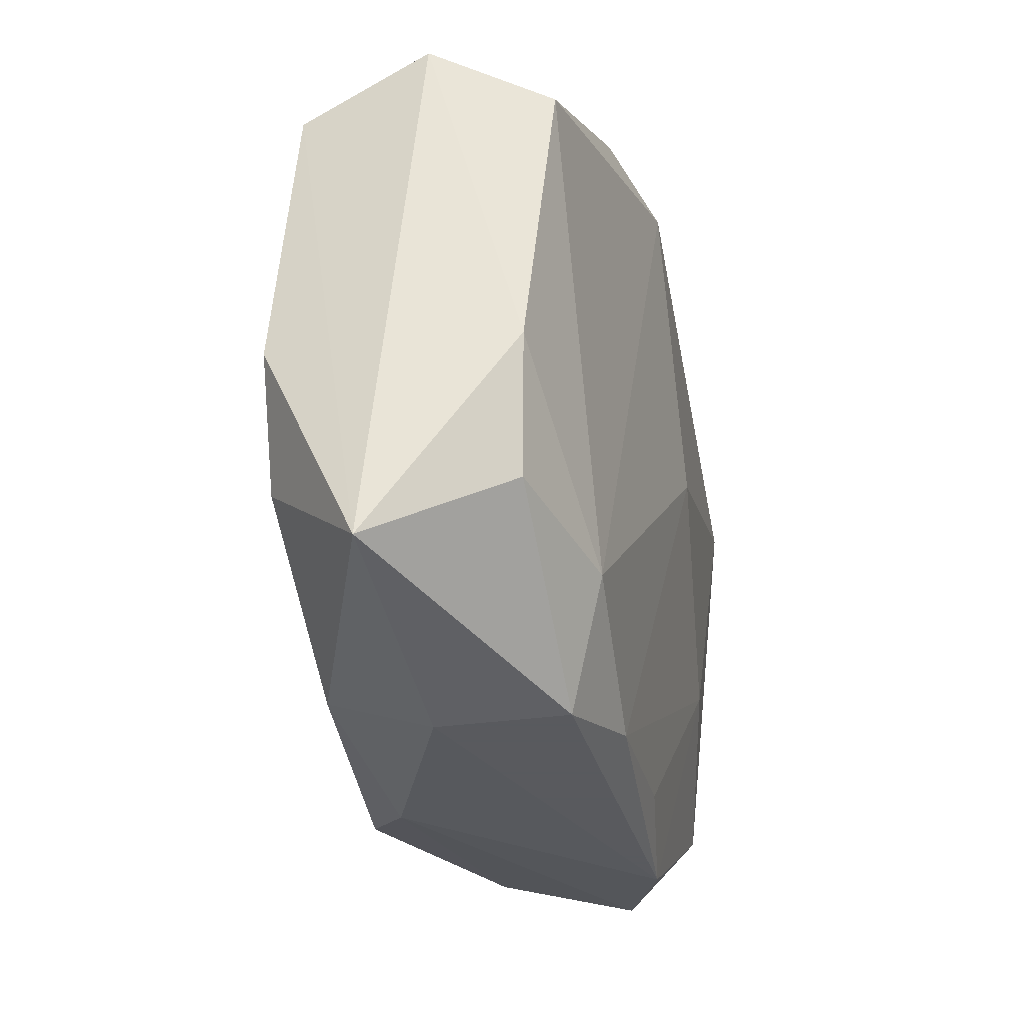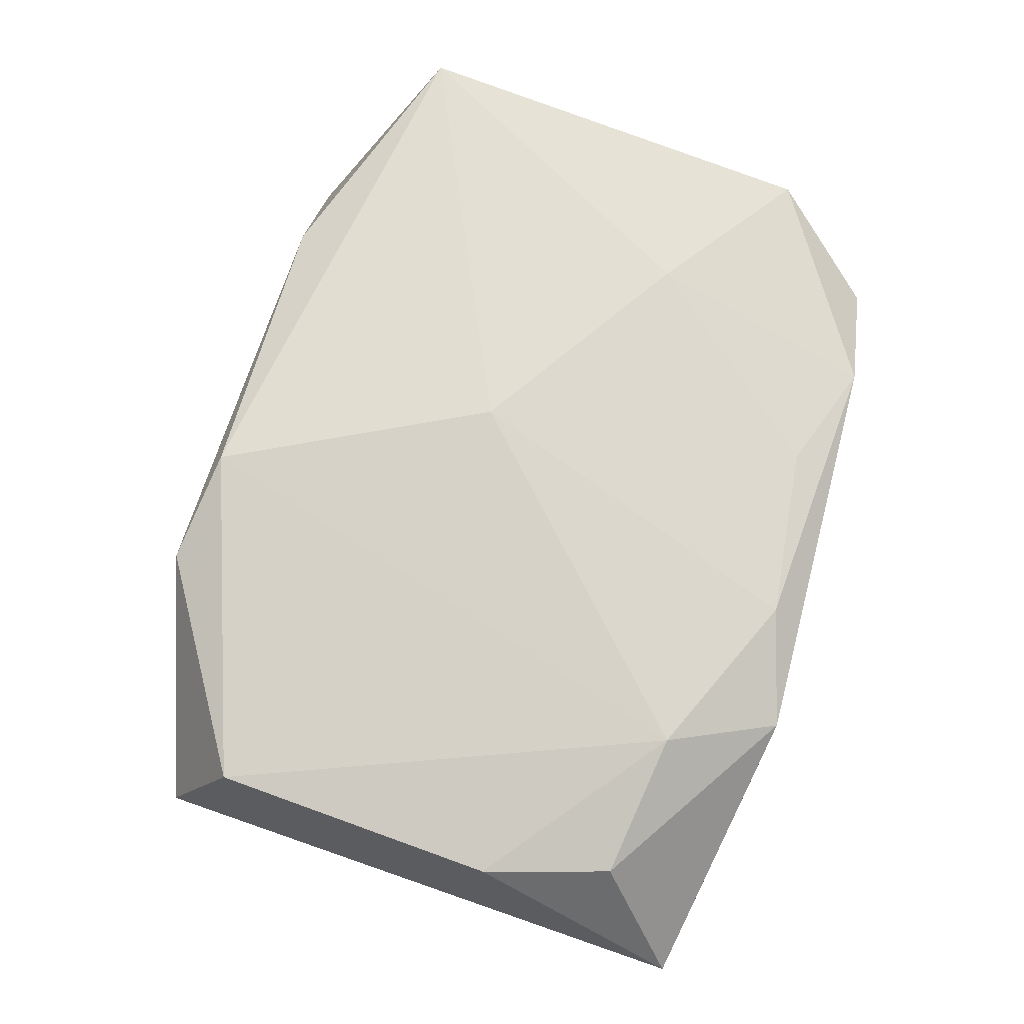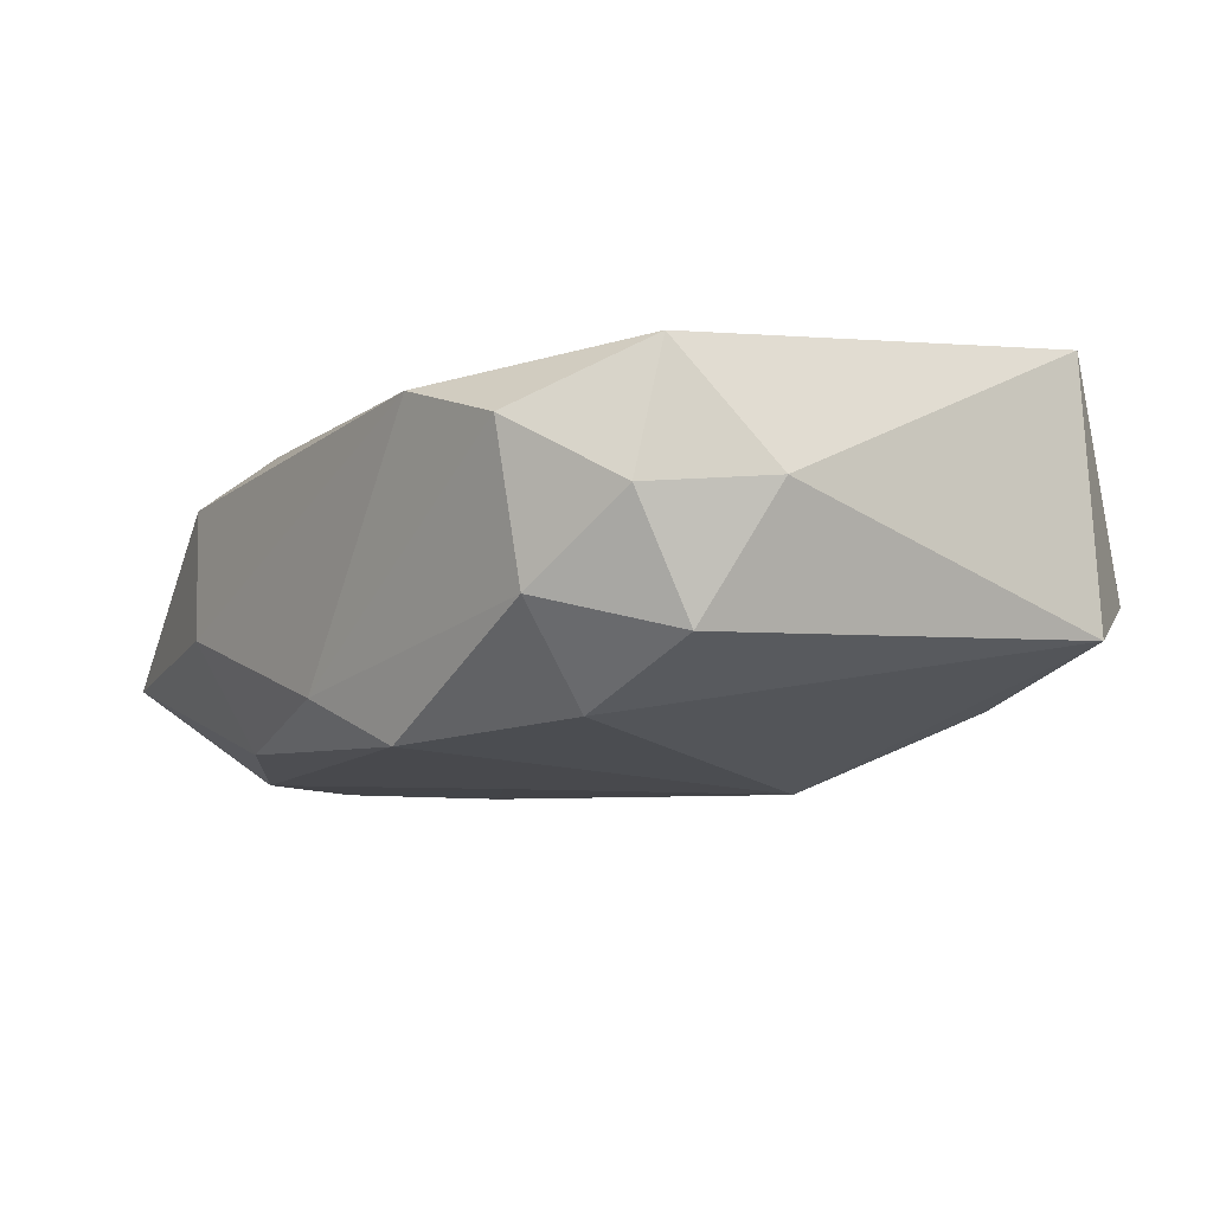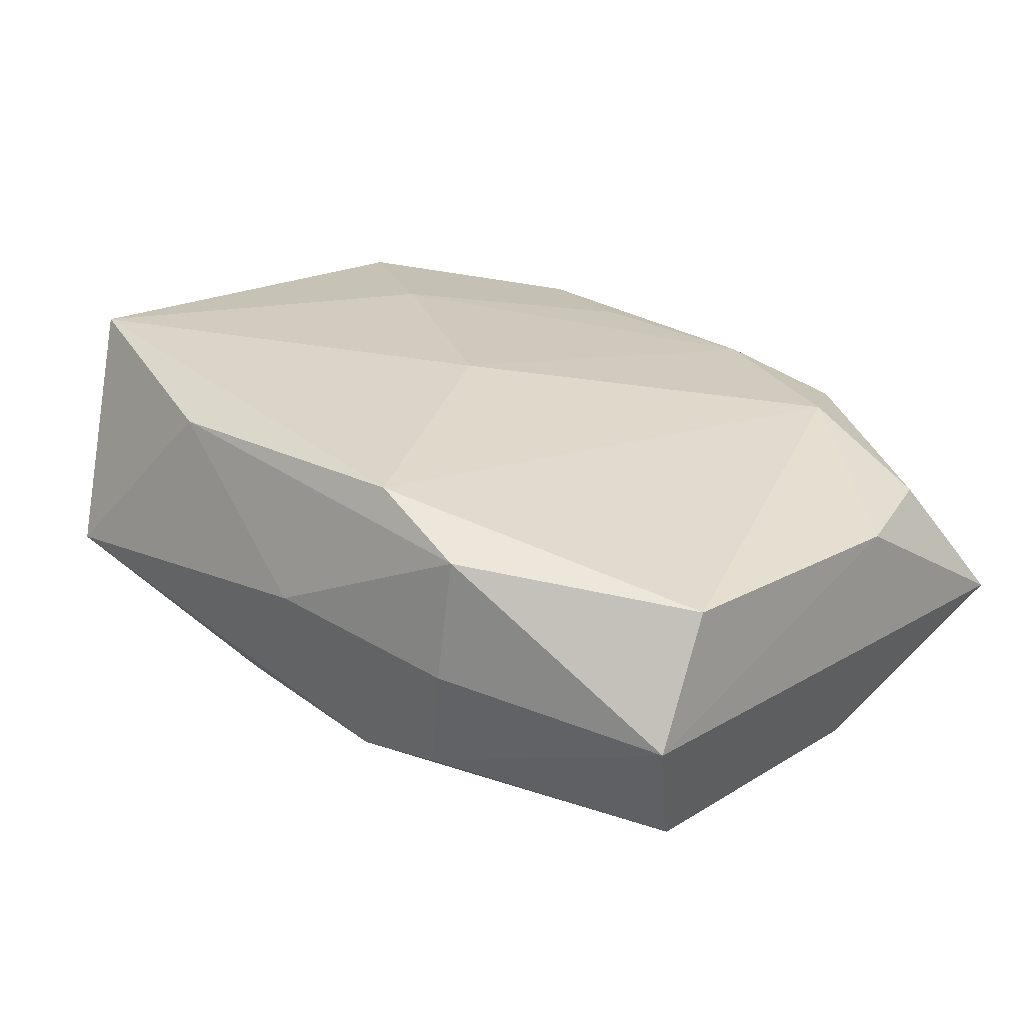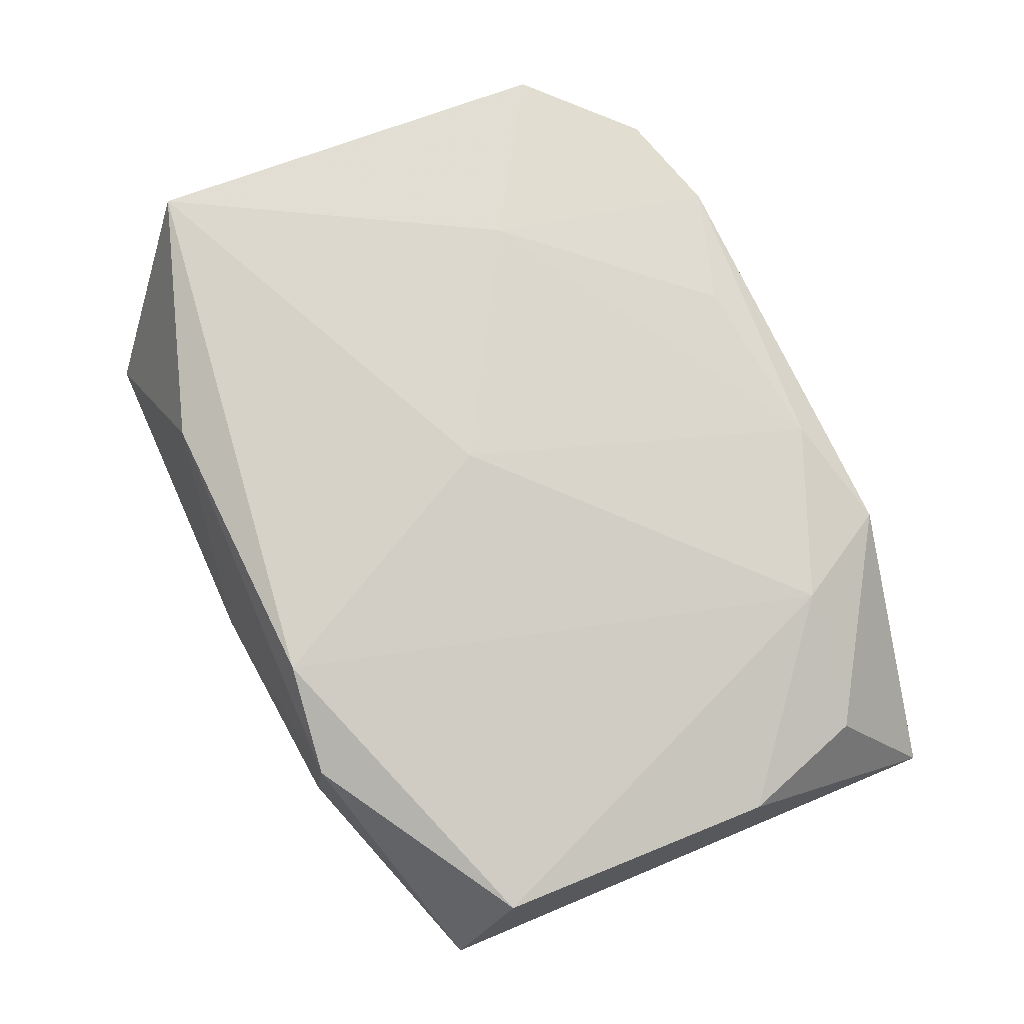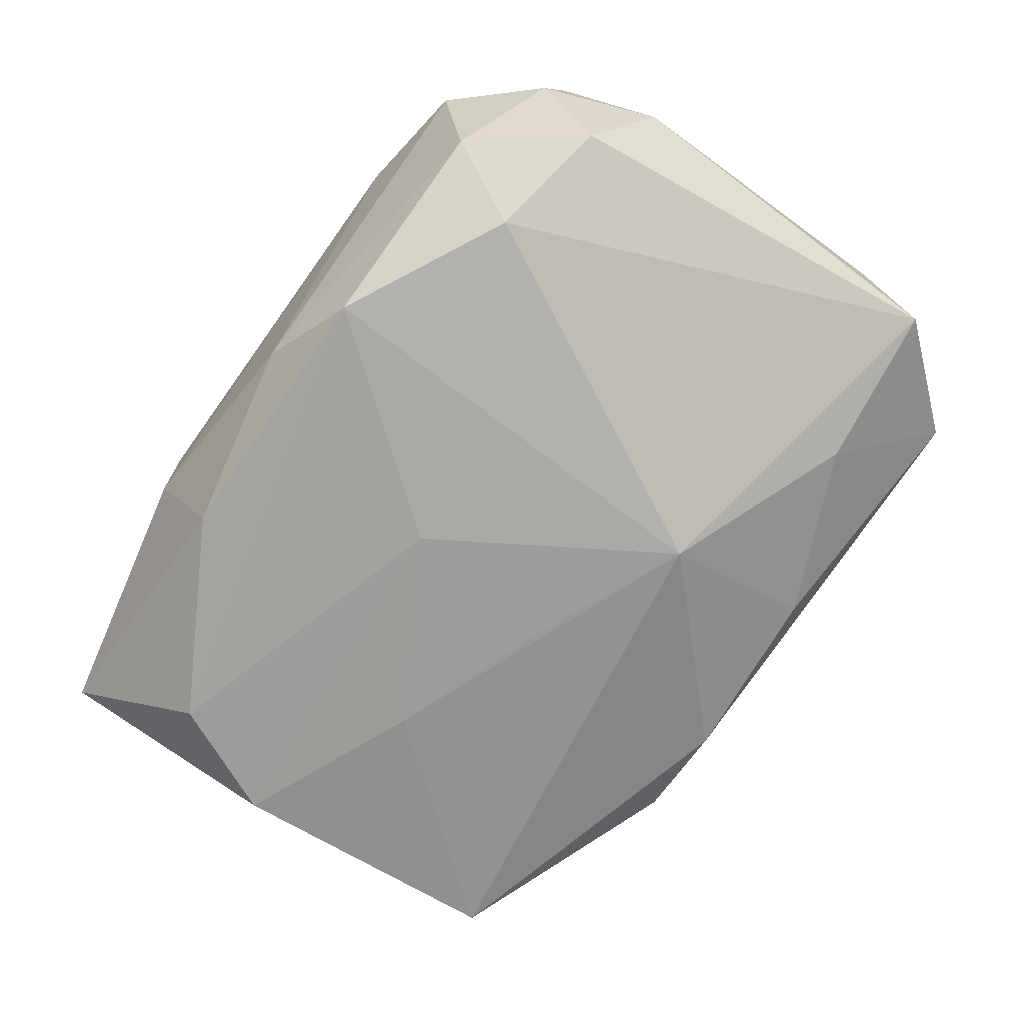
<metadata>
{"format":"obj","ext":"obj","renderer":"f3d","projection":"perspective","resolution":1024,"background":"white","views":[{"elev":-31.2,"azim":-80.2,"up":"+Y"},{"elev":67.9,"azim":-75.4,"up":"+Z"},{"elev":-9.7,"azim":56.1,"up":"+Z"},{"elev":27.7,"azim":-139.9,"up":"+Z"},{"elev":75.9,"azim":-116.7,"up":"+Z"},{"elev":-72.6,"azim":54.3,"up":"+Z"}]}
</metadata>
<code>
v -0.03218 0.01784 -0.01129
v -0.005668 0.02478 -0.01066
v 0.03176 -0.02011 0.001147
v 0.02788 0.02633 -0.001883
v -0.01394 -0.0235 -0.01204
v -0.005616 0.005253 -0.0144
v 0.02449 -0.02368 -0.005191
v 0.01522 0.02372 0.01268
v 0.02209 0.01798 -0.009585
v -0.0215 -0.01867 0.009992
v -0.02964 -0.01458 -0.01264
v -0.03376 -0.005013 -0.01266
v -0.007897 0.02391 0.01395
v 0.03152 -0.01529 -0.007778
v 0.0006355 0.02733 0.00221
v 0.03533 -0.01063 0.002135
v 0.03509 0.01705 -0.006076
v 0.02202 -0.01725 -0.01233
v 0.0008353 -0.02661 -0.009513
v -0.0139 0.02537 -0.008605
v -0.01703 -0.0274 0.006996
v -0.03526 -0.006442 0.006578
v -0.007943 -0.02506 0.009822
v 0.008572 0.02392 -0.009271
v -0.03424 0.02176 -0.0009699
v 0.008065 0.01104 -0.01496
v -0.0187 0.0009612 -0.01383
v -0.0167 -0.0274 -0.003239
v 0.02537 -0.02631 0.006088
v -0.0373 -0.02295 -0.004542
v 0.01938 -0.009048 0.01345
v 0.03199 -0.01772 0.01121
v -0.01646 0.0256 0.01088
v -0.003782 -0.007612 -0.01457
v 0.001748 0.002579 0.01463
v 0.01564 -0.0274 0.009423
v -0.03249 -0.01664 0.006048
v 0.03452 0.01603 0.01463
v 0.00866 -0.02408 -0.0135
v 0.006208 -0.02392 0.01038
v -0.03351 0.01621 0.008787
v -0.0159 0.02674 0.0008552
f 19 36 28
f 28 5 19
f 19 5 39
f 7 19 39
f 35 13 10
f 32 31 36
f 41 10 13
f 38 17 4
f 16 17 38
f 38 13 35
f 38 32 16
f 31 32 38
f 35 31 38
f 26 2 24
f 24 2 4
f 26 39 34
f 30 5 28
f 28 36 21
f 21 30 28
f 21 10 37
f 37 30 21
f 36 31 40
f 29 32 36
f 36 19 29
f 19 7 29
f 14 17 16
f 37 10 22
f 10 41 22
f 22 30 37
f 22 41 25
f 25 30 22
f 8 38 4
f 13 38 8
f 4 17 9
f 9 24 4
f 9 17 26
f 26 24 9
f 15 8 4
f 26 34 6
f 10 21 23
f 35 10 23
f 23 21 36
f 36 40 23
f 23 31 35
f 23 40 31
f 17 14 18
f 26 17 18
f 18 39 26
f 18 7 39
f 18 14 7
f 3 29 7
f 7 14 3
f 32 29 3
f 16 32 3
f 3 14 16
f 13 8 33
f 8 15 33
f 33 15 42
f 33 42 25
f 25 41 33
f 33 41 13
f 25 42 20
f 42 15 20
f 4 2 20
f 20 15 4
f 5 30 11
f 30 12 11
f 11 12 34
f 39 5 11
f 11 34 39
f 27 6 34
f 34 12 27
f 26 6 27
f 1 27 12
f 26 27 1
f 1 30 25
f 1 12 30
f 25 20 1
f 1 2 26
f 1 20 2

</code>
